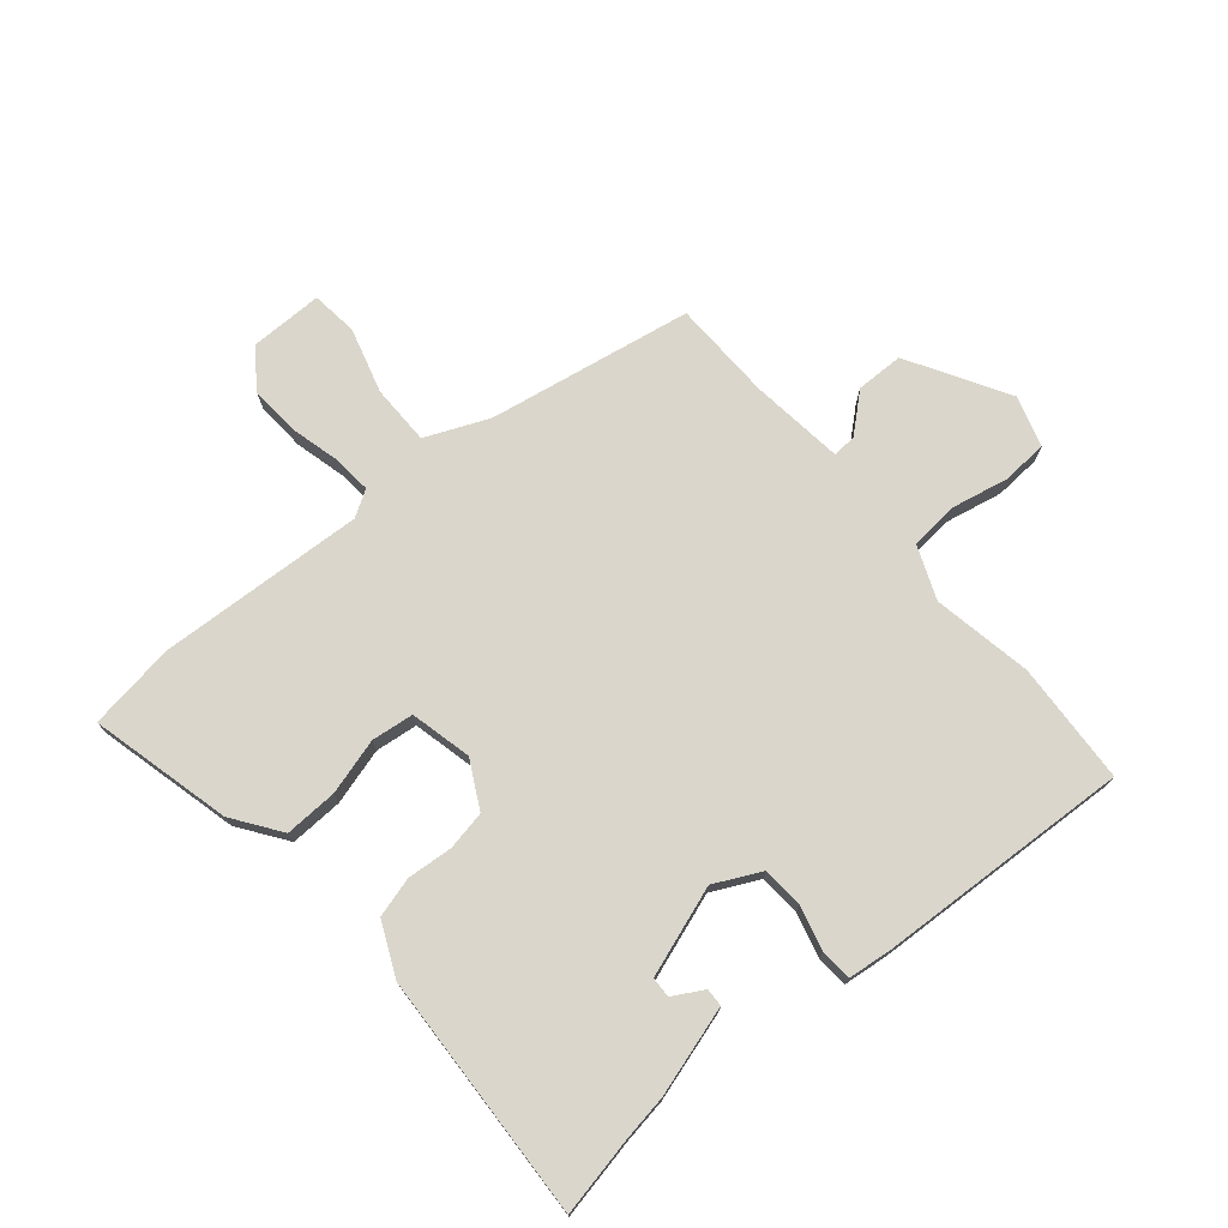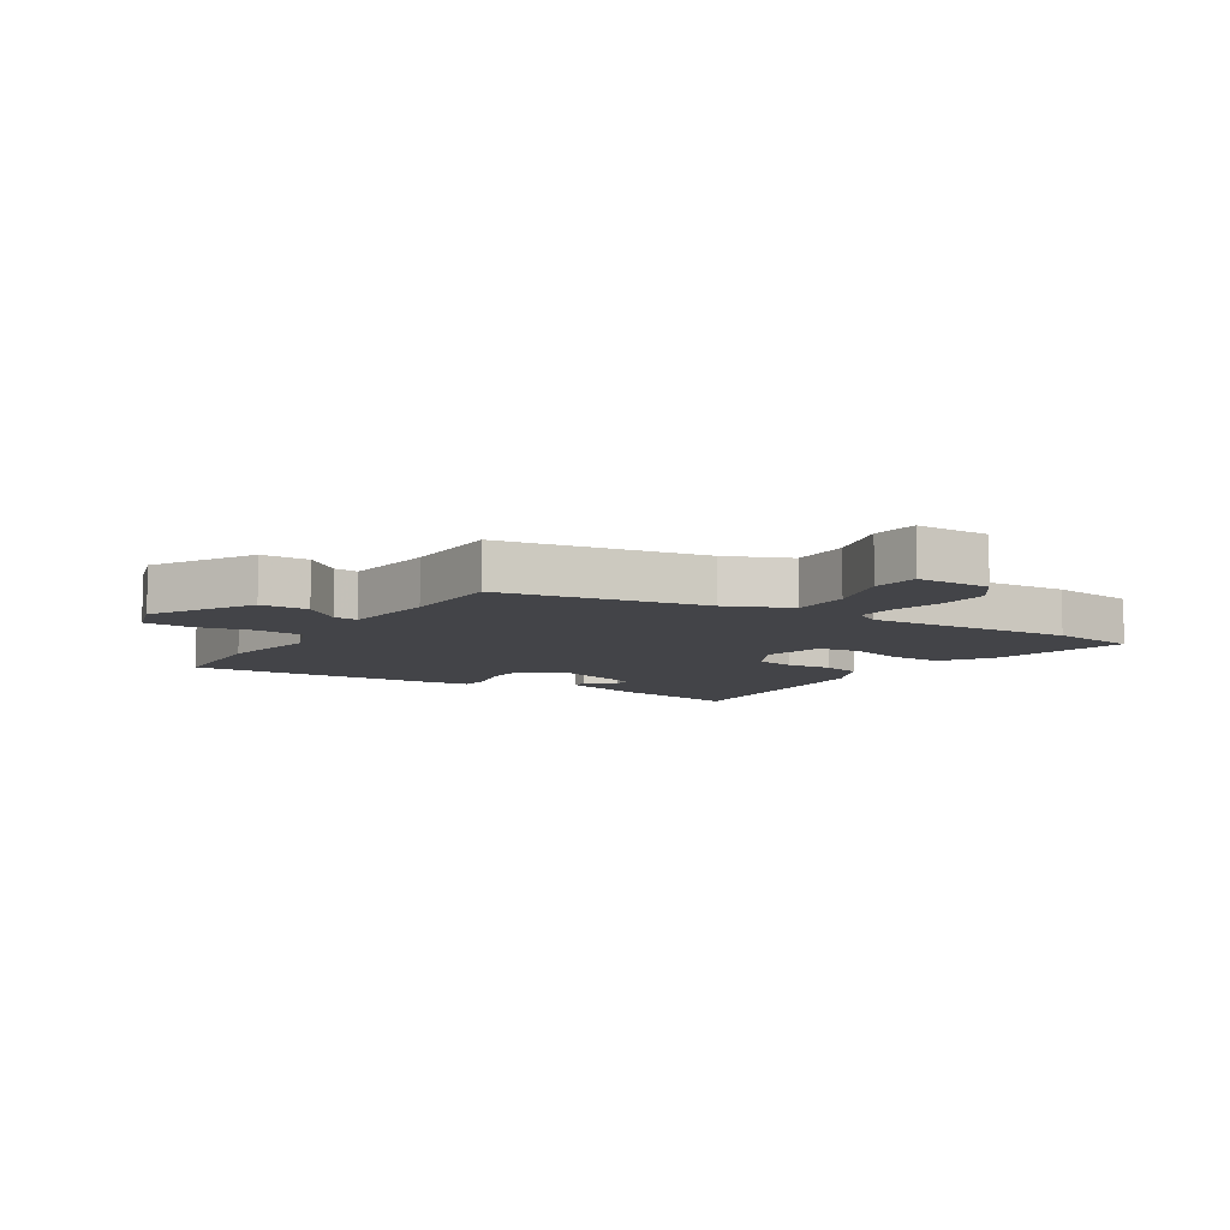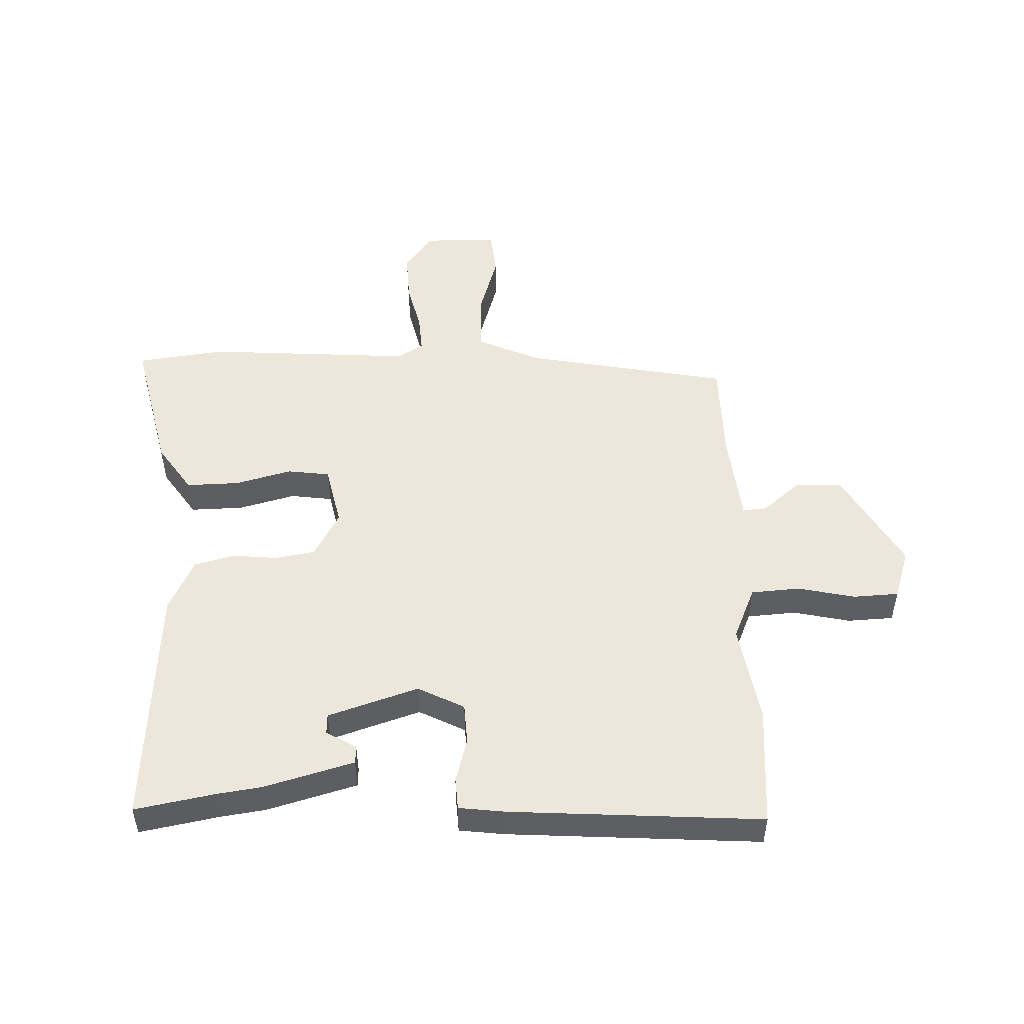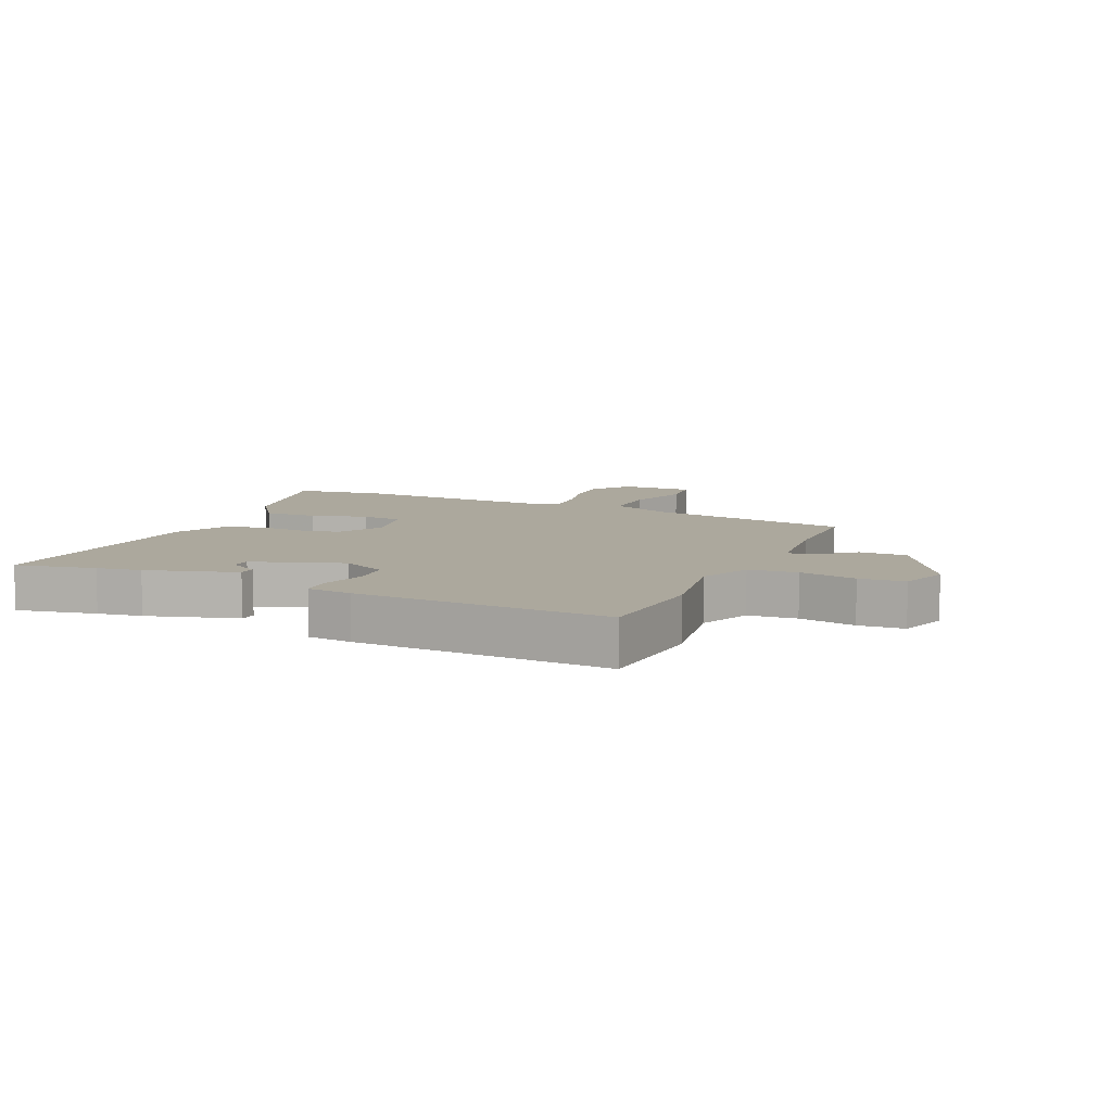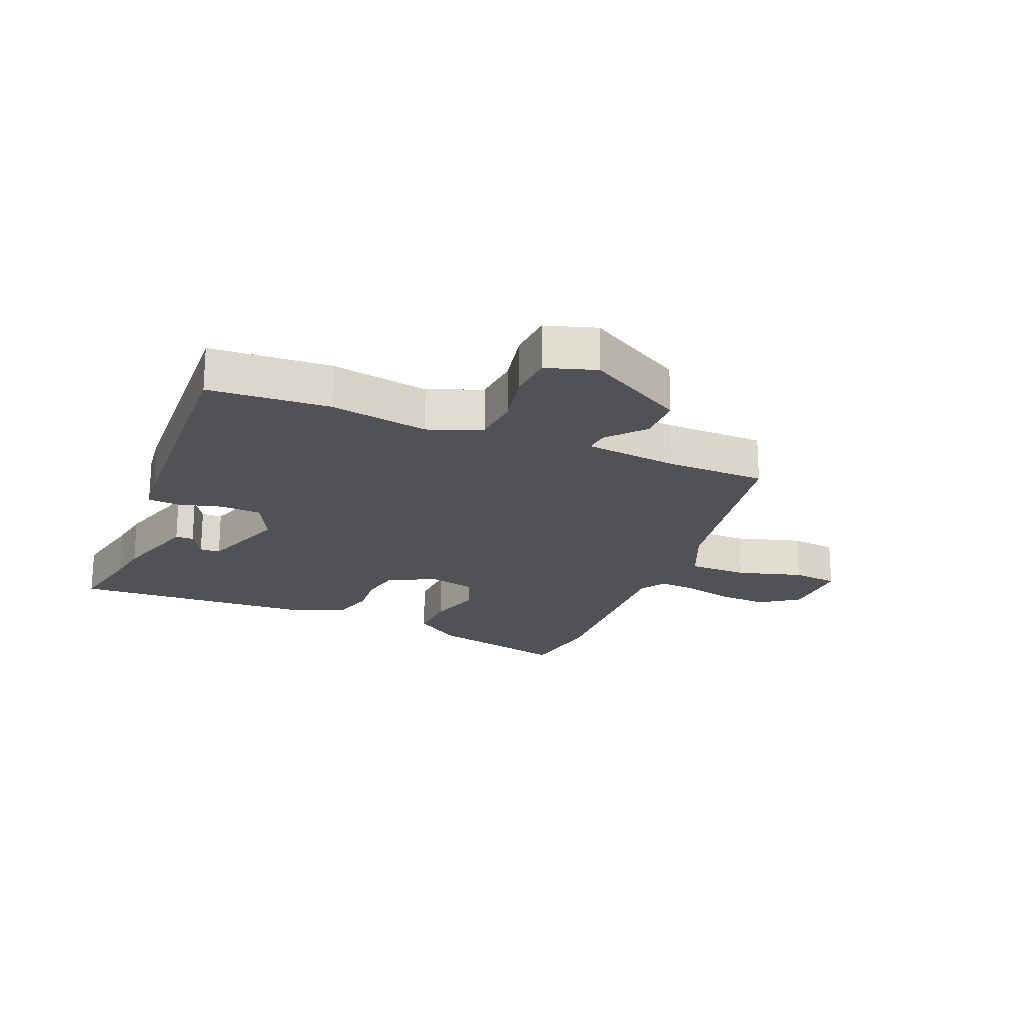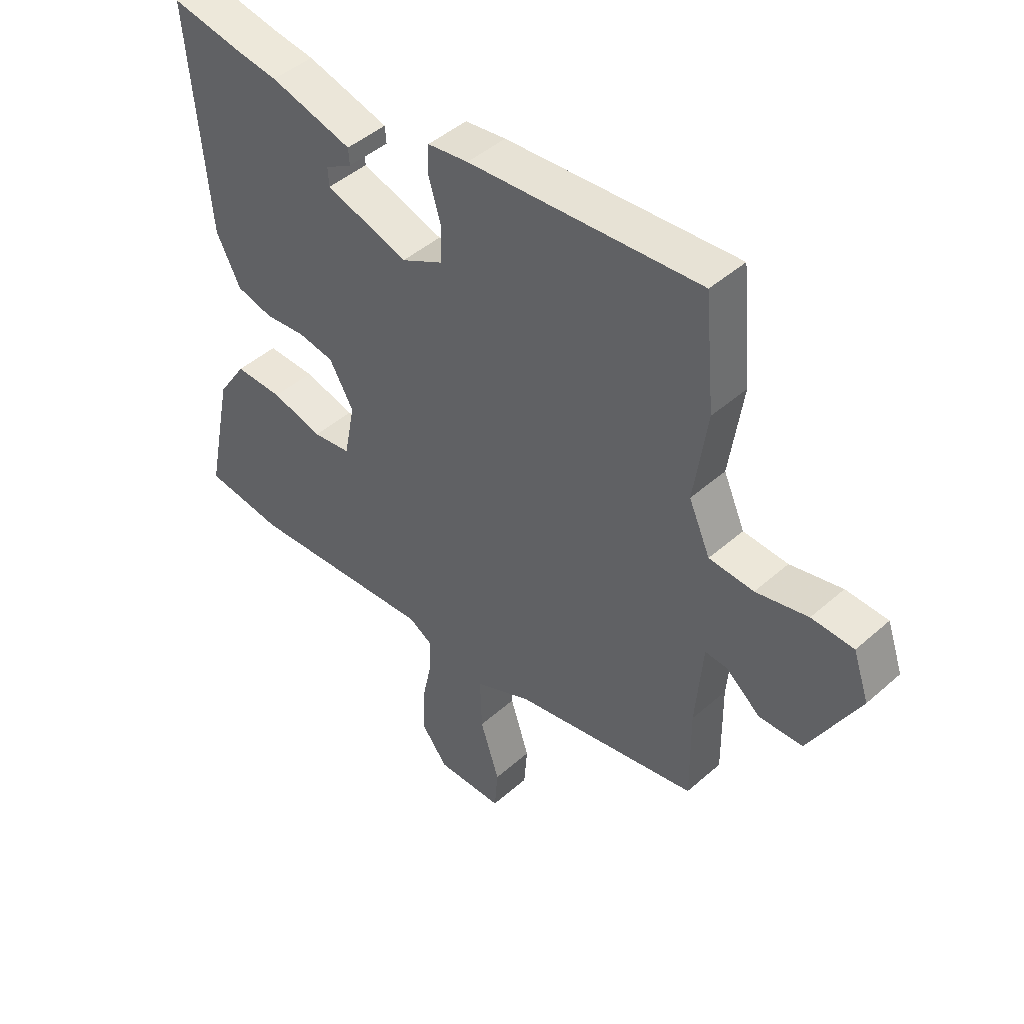
<metadata>
{"format":"obj","ext":"obj","renderer":"f3d","projection":"perspective","resolution":1024,"background":"white","views":[{"elev":74.1,"azim":-42.2,"up":"+Y"},{"elev":-8.3,"azim":145.8,"up":"+Y"},{"elev":50.5,"azim":-3.1,"up":"+Y"},{"elev":8.6,"azim":22.3,"up":"+Y"},{"elev":-20.7,"azim":65.6,"up":"+Y"},{"elev":45.9,"azim":44.8,"up":"+Z"}]}
</metadata>
<code>
v 0.524 0.07 -0.387
v 0.188 0.07 -0.459
v 0.084 0.07 -0.508
v 0.087 0.07 -0.607
v 0.122 0.07 -0.715
v 0.116 0.07 -0.792
v -0.006 0.07 -0.796
v -0.054 0.07 -0.734
v -0.052 0.07 -0.651
v -0.034 0.07 -0.567
v -0.031 0.07 -0.503
v -0.075 0.07 -0.478
v -0.418 0.07 -0.509
v -0.564 0.07 -0.493
v -0.515 0.07 -0.257
v -0.462 0.07 -0.176
v -0.374 0.07 -0.176
v -0.28 0.07 -0.199
v -0.21 0.07 -0.188
v -0.19 0.07 -0.085
v -0.234 0.07 -0.009
v -0.3 0.07 0.001
v -0.375 0.07 -0.008
v -0.442 0.07 0.008
v -0.486 0.07 0.095
v -0.521 0.07 0.503
v -0.388 0.07 0.481
v -0.314 0.07 0.472
v -0.164 0.07 0.433
v -0.162 0.07 0.403
v -0.211 0.07 0.373
v -0.209 0.07 0.339
v -0.058 0.07 0.293
v 0.018 0.07 0.334
v 0.02 0.07 0.402
v -0.002 0.07 0.475
v 0 0.07 0.528
v 0.074 0.07 0.539
v 0.493 0.07 0.576
v 0.512 0.07 0.375
v 0.488 0.07 0.209
v 0.527 0.07 0.122
v 0.608 0.07 0.118
v 0.702 0.07 0.141
v 0.778 0.07 0.139
v 0.807 0.07 0.056
v 0.717 0.07 -0.112
v 0.638 0.07 -0.116
v 0.575 0.07 -0.065
v 0.535 0.07 -0.063
v 0.522 0.07 -0.219
v 0.524 0 -0.387
v 0.188 0 -0.459
v 0.084 0 -0.508
v 0.087 0 -0.607
v 0.122 0 -0.715
v 0.116 0 -0.792
v -0.006 0 -0.796
v -0.054 0 -0.734
v -0.052 0 -0.651
v -0.034 0 -0.567
v -0.031 0 -0.503
v -0.075 0 -0.478
v -0.418 0 -0.509
v -0.564 0 -0.493
v -0.515 0 -0.257
v -0.462 0 -0.176
v -0.374 0 -0.176
v -0.28 0 -0.199
v -0.21 0 -0.188
v -0.19 0 -0.085
v -0.234 0 -0.009
v -0.3 0 0.001
v -0.375 0 -0.008
v -0.442 0 0.008
v -0.486 0 0.095
v -0.521 0 0.503
v -0.388 0 0.481
v -0.314 0 0.472
v -0.164 0 0.433
v -0.162 0 0.403
v -0.211 0 0.373
v -0.209 0 0.339
v -0.058 0 0.293
v 0.018 0 0.334
v 0.02 0 0.402
v -0.002 0 0.475
v 0 0 0.528
v 0.074 0 0.539
v 0.493 0 0.576
v 0.512 0 0.375
v 0.488 0 0.209
v 0.527 0 0.122
v 0.608 0 0.118
v 0.702 0 0.141
v 0.778 0 0.139
v 0.807 0 0.056
v 0.717 0 -0.112
v 0.638 0 -0.116
v 0.575 0 -0.065
v 0.535 0 -0.063
v 0.522 0 -0.219
f 46 47 48 49
f 46 49 50
f 43 44 45 46
f 42 43 46 50
f 41 42 50 51
f 39 40 41
f 38 39 41
f 35 36 37 38
f 34 35 38 41
f 33 34 41 51
f 28 29 30 31
f 27 28 31 32
f 26 27 32
f 25 26 32
f 22 23 24 25
f 21 22 25 32
f 20 21 32 33
f 15 16 17 18
f 15 18 19
f 12 13 14 15
f 12 15 19
f 11 12 19 20
f 7 8 9 10
f 7 10 11
f 4 5 6 7
f 3 4 7 11
f 2 3 11 20
f 20 33 51
f 1 2 20 51
f 100 99 98 97
f 101 100 97
f 97 96 95 94
f 101 97 94 93
f 102 101 93 92
f 92 91 90
f 92 90 89
f 89 88 87 86
f 92 89 86 85
f 102 92 85 84
f 82 81 80 79
f 83 82 79 78
f 83 78 77
f 83 77 76
f 76 75 74 73
f 83 76 73 72
f 84 83 72 71
f 69 68 67 66
f 70 69 66
f 66 65 64 63
f 70 66 63
f 71 70 63 62
f 61 60 59 58
f 62 61 58
f 58 57 56 55
f 62 58 55 54
f 71 62 54 53
f 102 84 71
f 102 71 53 52
f 1 52 53 2
f 2 53 54 3
f 3 54 55 4
f 4 55 56 5
f 5 56 57 6
f 6 57 58 7
f 7 58 59 8
f 8 59 60 9
f 9 60 61 10
f 10 61 62 11
f 11 62 63 12
f 12 63 64 13
f 13 64 65 14
f 14 65 66 15
f 15 66 67 16
f 16 67 68 17
f 17 68 69 18
f 18 69 70 19
f 19 70 71 20
f 20 71 72 21
f 21 72 73 22
f 22 73 74 23
f 23 74 75 24
f 24 75 76 25
f 25 76 77 26
f 26 77 78 27
f 27 78 79 28
f 28 79 80 29
f 29 80 81 30
f 30 81 82 31
f 31 82 83 32
f 32 83 84 33
f 33 84 85 34
f 34 85 86 35
f 35 86 87 36
f 36 87 88 37
f 37 88 89 38
f 38 89 90 39
f 39 90 91 40
f 40 91 92 41
f 41 92 93 42
f 42 93 94 43
f 43 94 95 44
f 44 95 96 45
f 45 96 97 46
f 46 97 98 47
f 47 98 99 48
f 48 99 100 49
f 49 100 101 50
f 50 101 102 51
f 51 102 52 1

</code>
